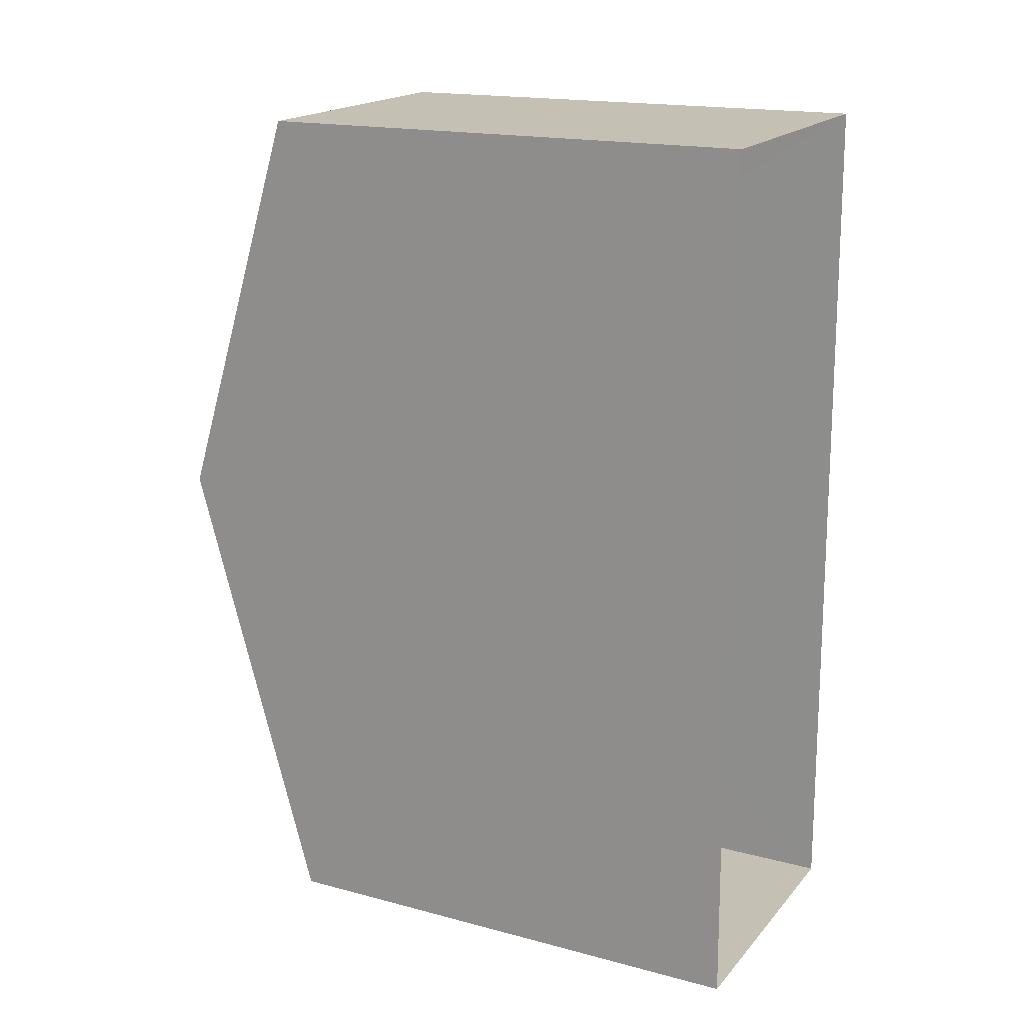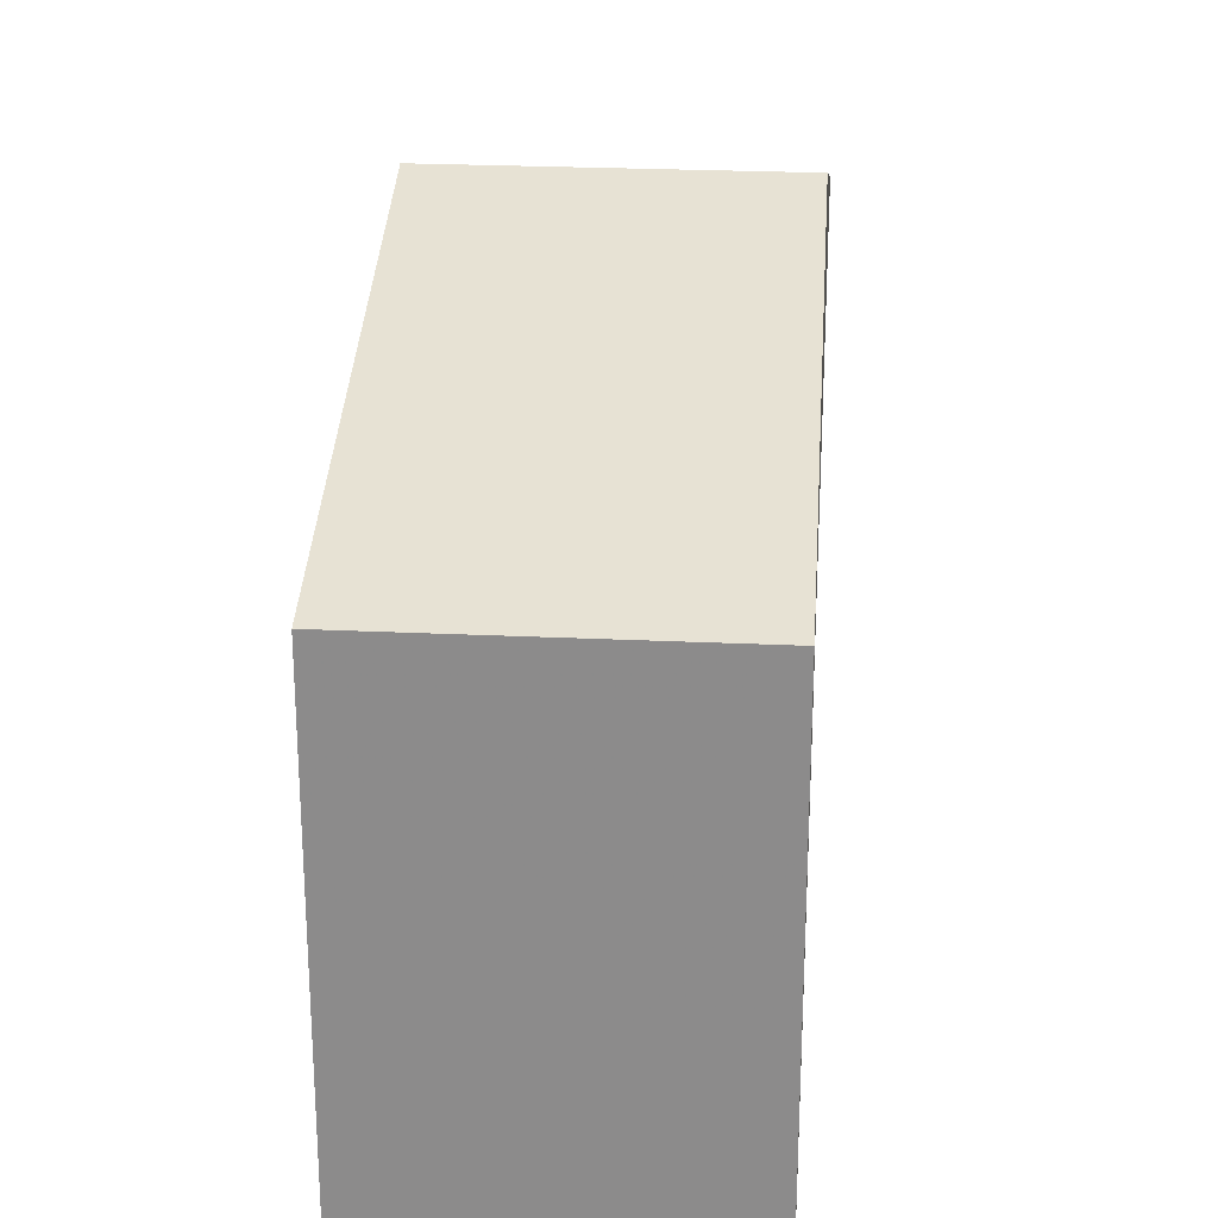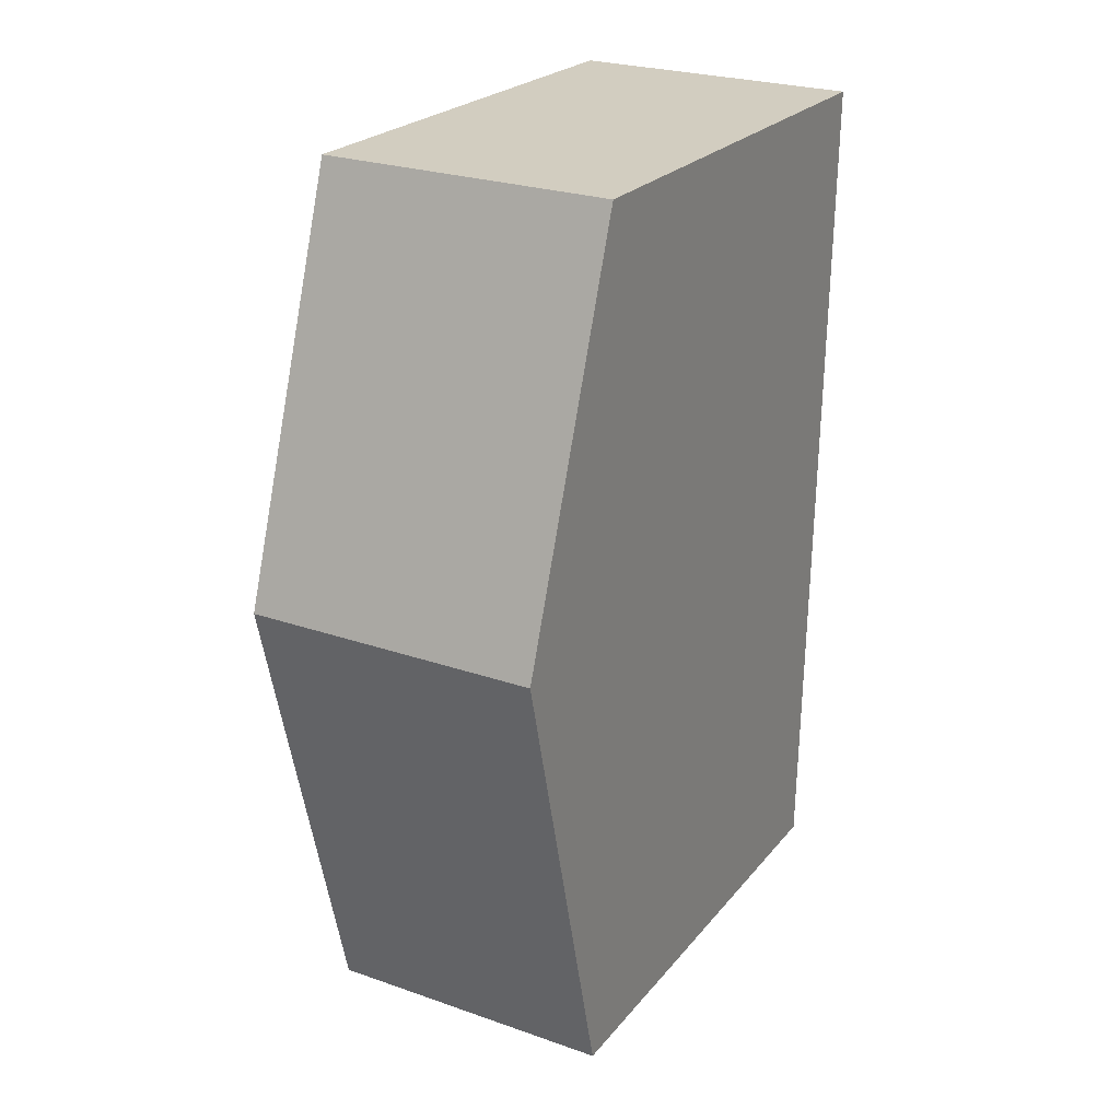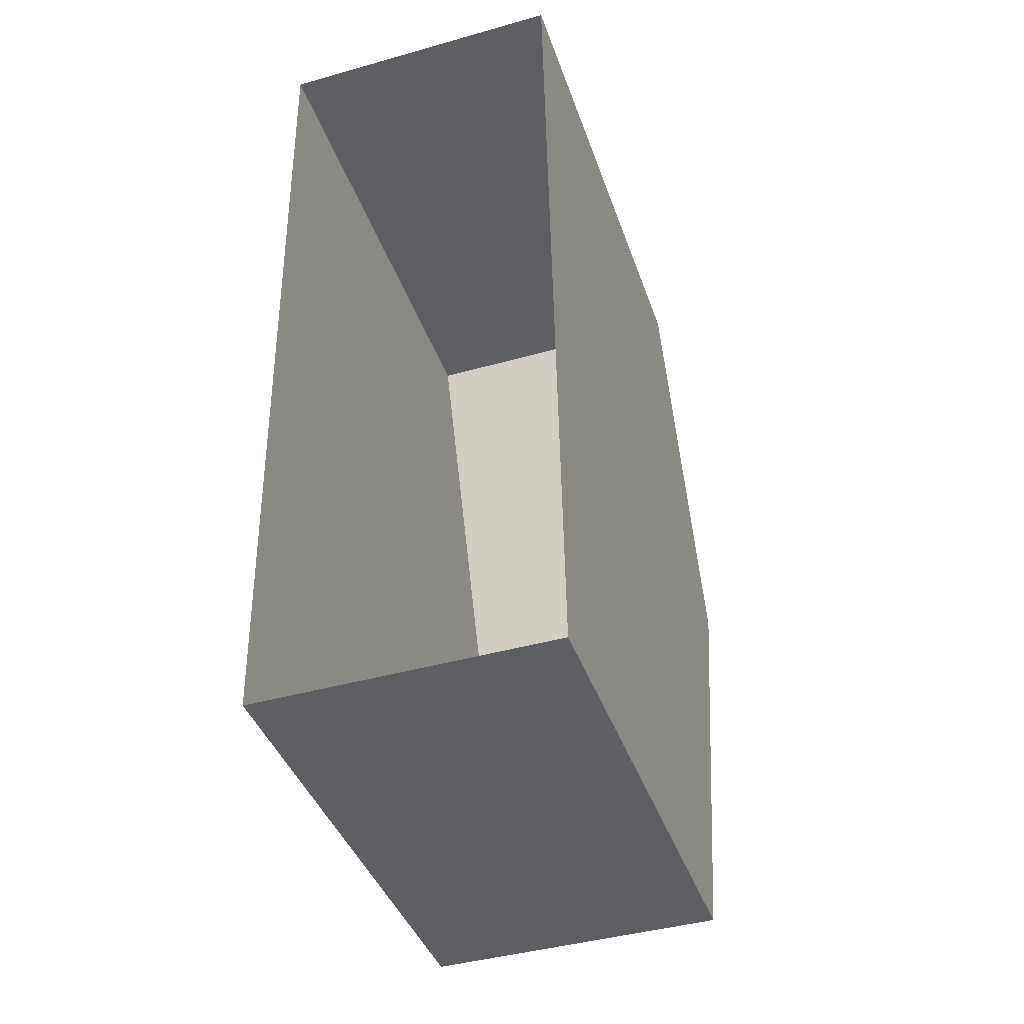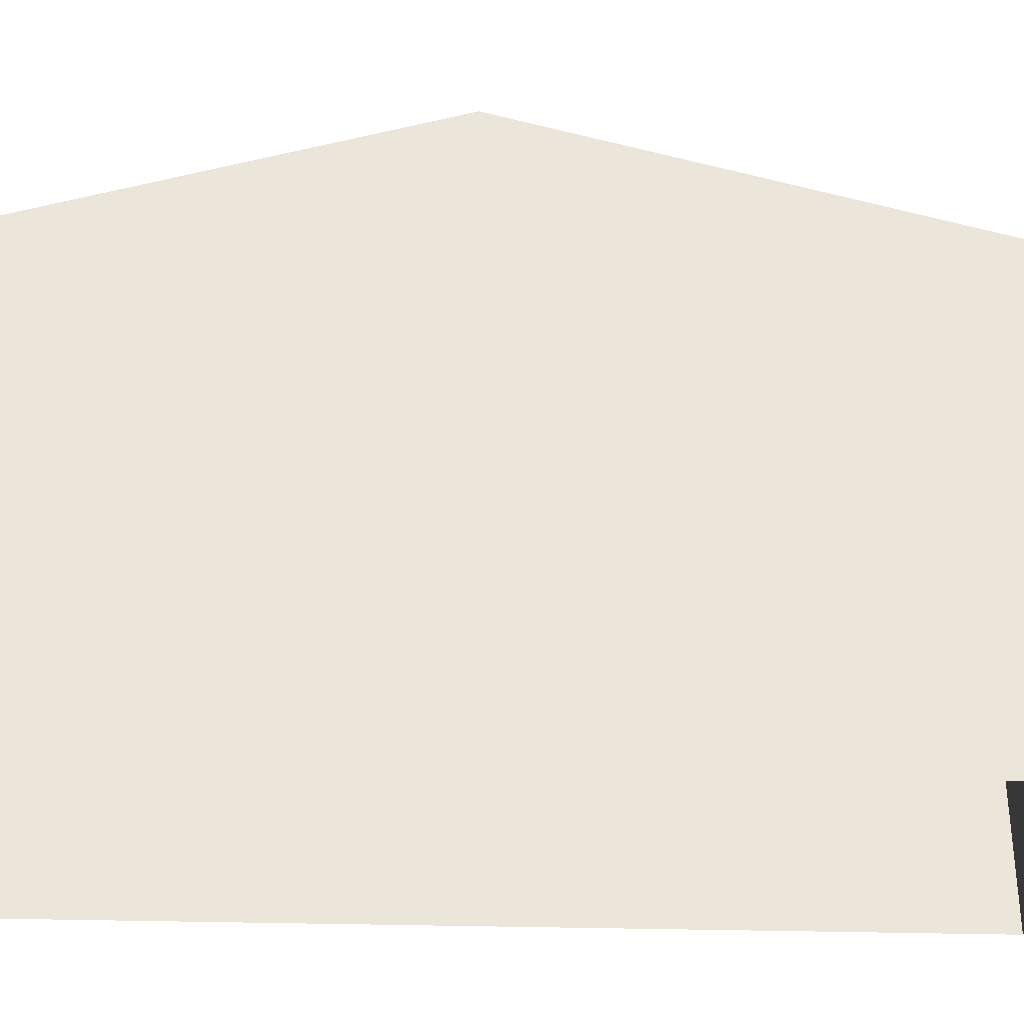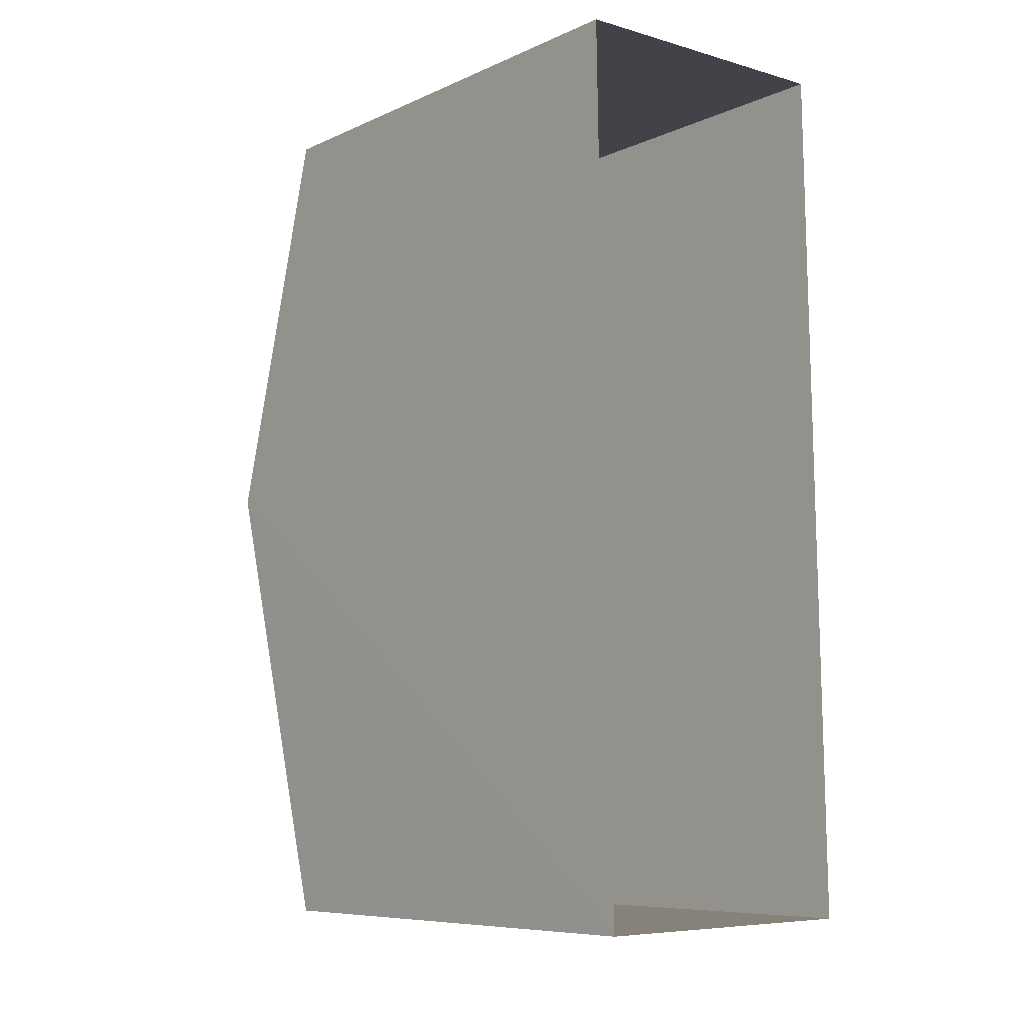
<metadata>
{"format":"obj","ext":"obj","renderer":"f3d","projection":"perspective","resolution":1024,"background":"white","views":[{"elev":17.4,"azim":117.8,"up":"+Y"},{"elev":25.4,"azim":3.5,"up":"+Z"},{"elev":23.8,"azim":29.1,"up":"+Y"},{"elev":-40.4,"azim":-161.6,"up":"+Y"},{"elev":-31.7,"azim":-93.2,"up":"+Z"},{"elev":-8.1,"azim":140.4,"up":"+Y"}]}
</metadata>
<code>
v -3.724e+05 -1.042e+05 29.33
v -3.724e+05 -1.041e+05 29.33
v -3.724e+05 -1.042e+05 29.33
v -3.724e+05 -1.041e+05 29.33
v -3.724e+05 -1.041e+05 36.44
v -3.724e+05 -1.041e+05 36.44
v -3.724e+05 -1.042e+05 38.23
v -3.724e+05 -1.042e+05 38.23
v -3.724e+05 -1.042e+05 36.44
v -3.724e+05 -1.042e+05 36.44
f 1 2 3
f 1 4 2
f 5 6 7
f 8 5 7
f 9 10 8
f 7 9 8
f 6 2 4
f 6 5 2
f 10 1 3
f 10 9 1
f 6 4 7
f 4 1 7
f 1 9 7
f 10 3 8
f 3 2 8
f 2 5 8

</code>
